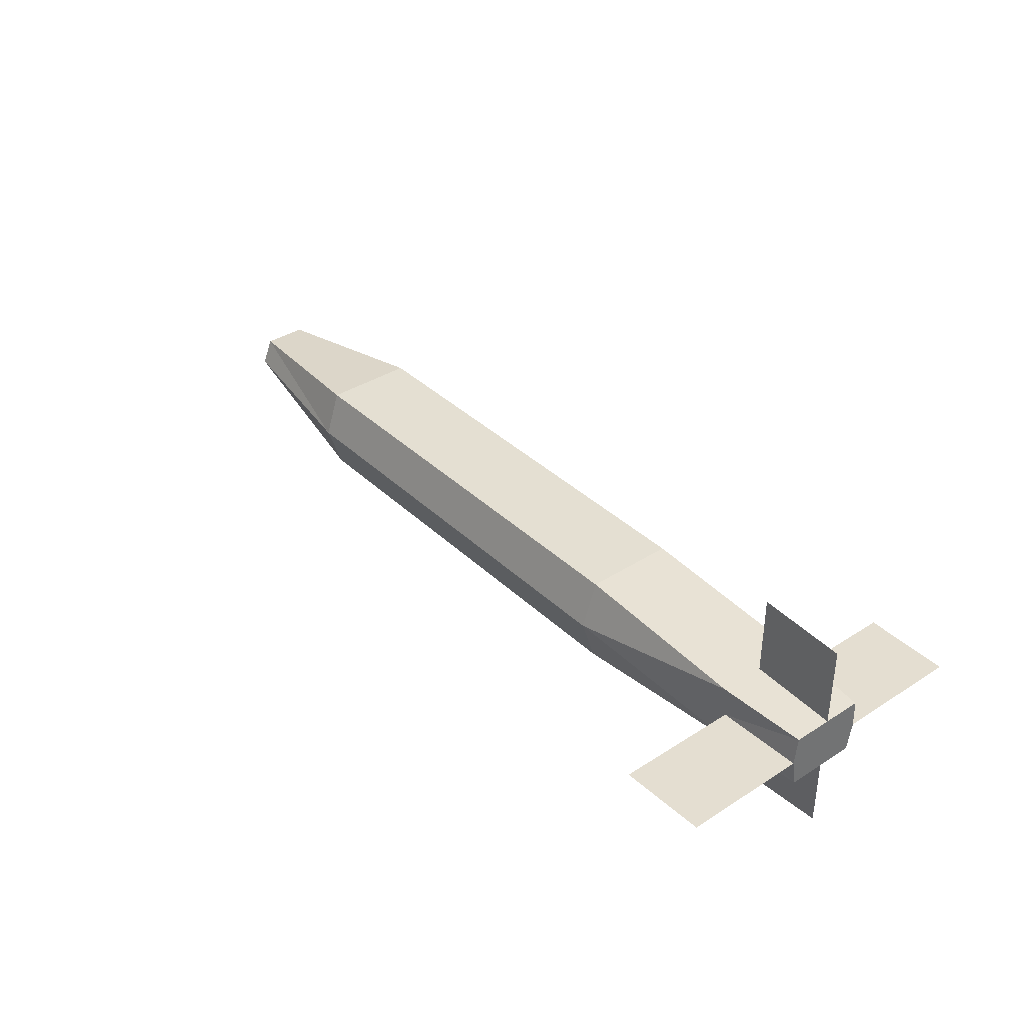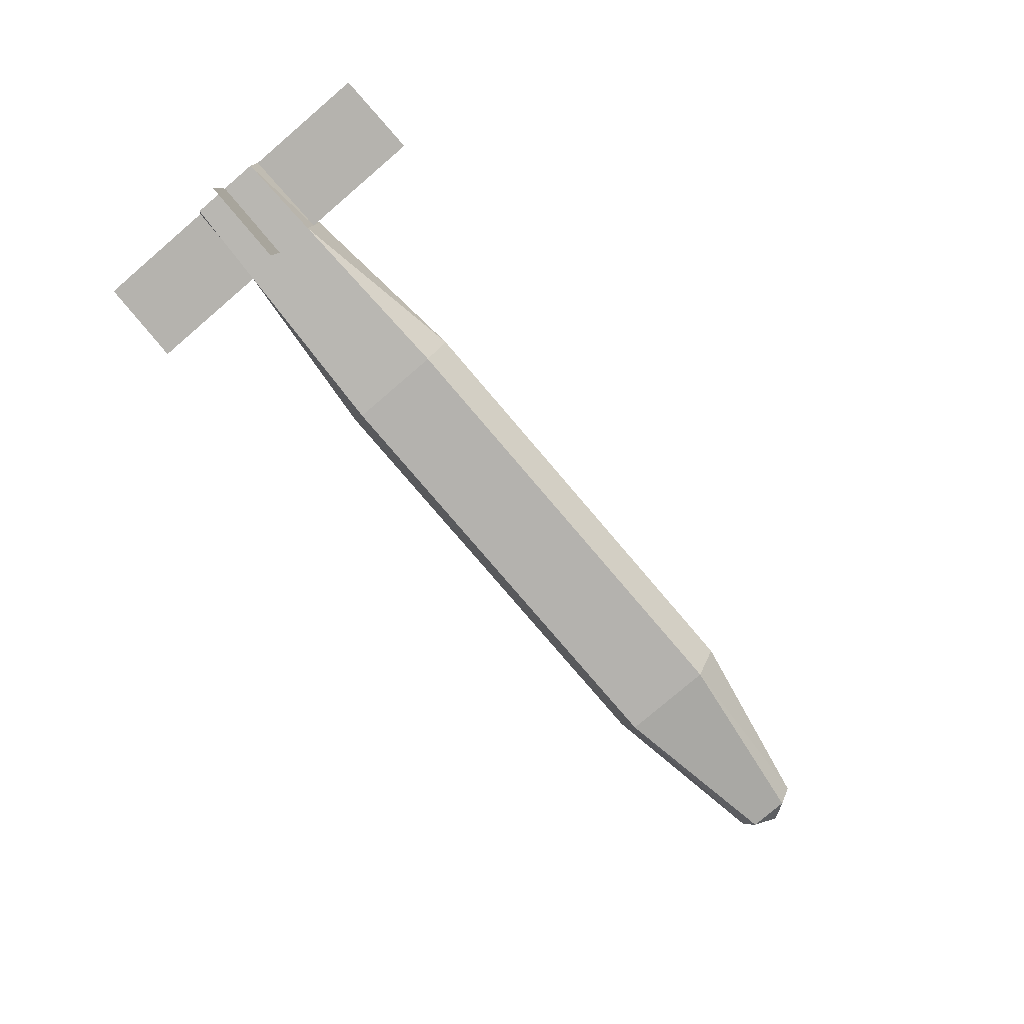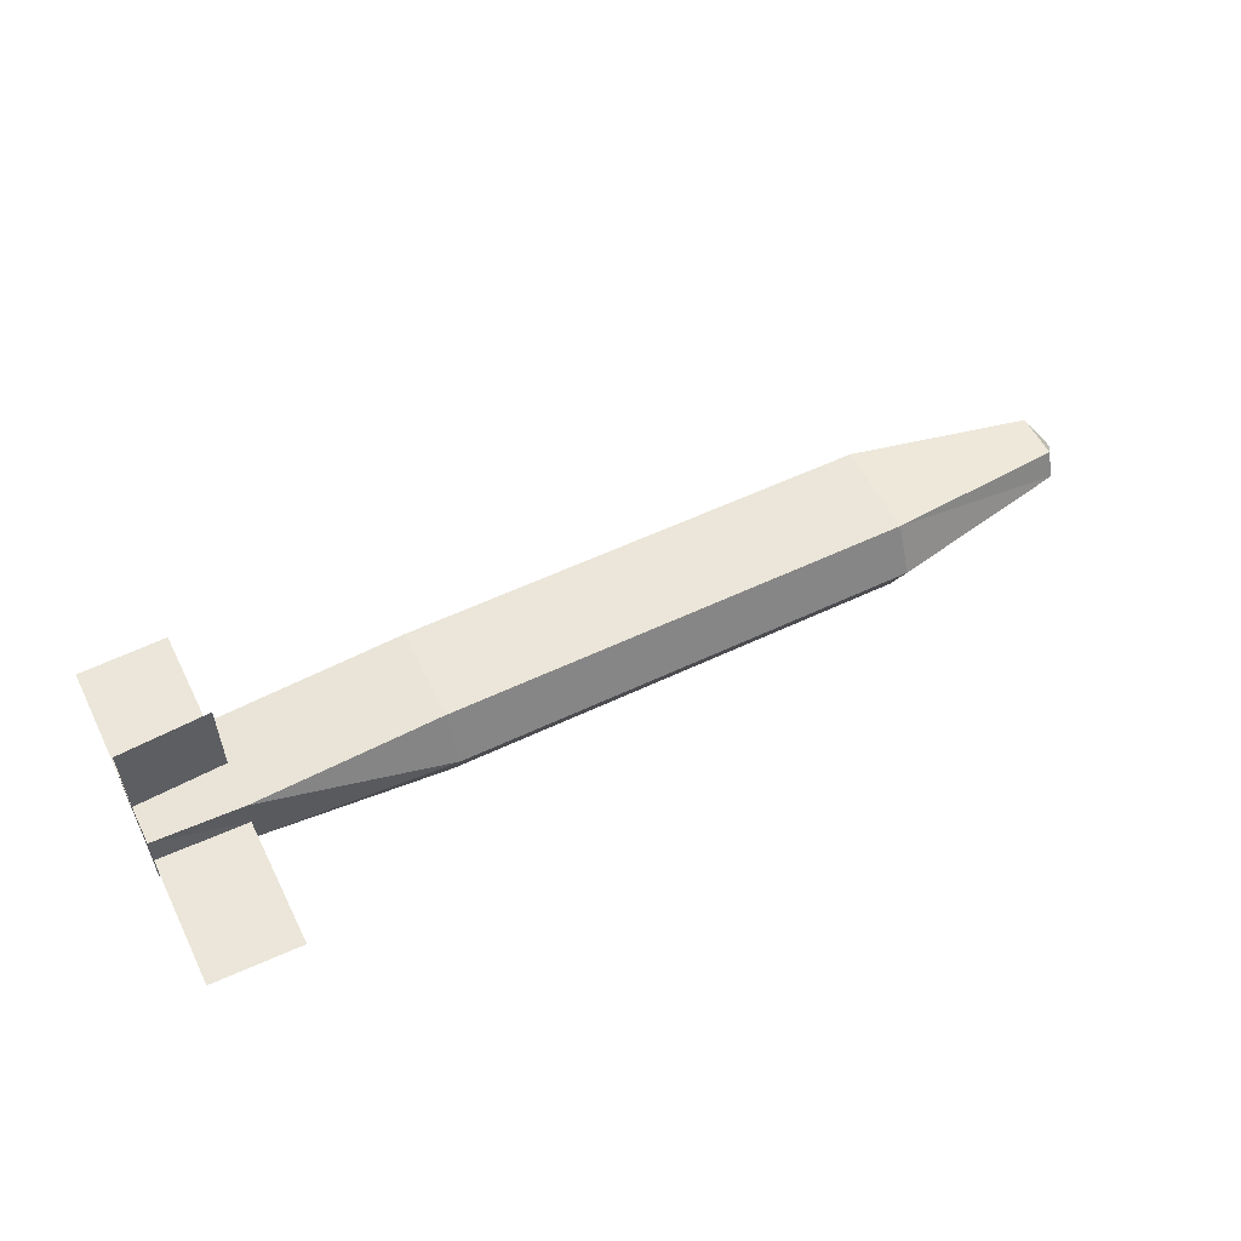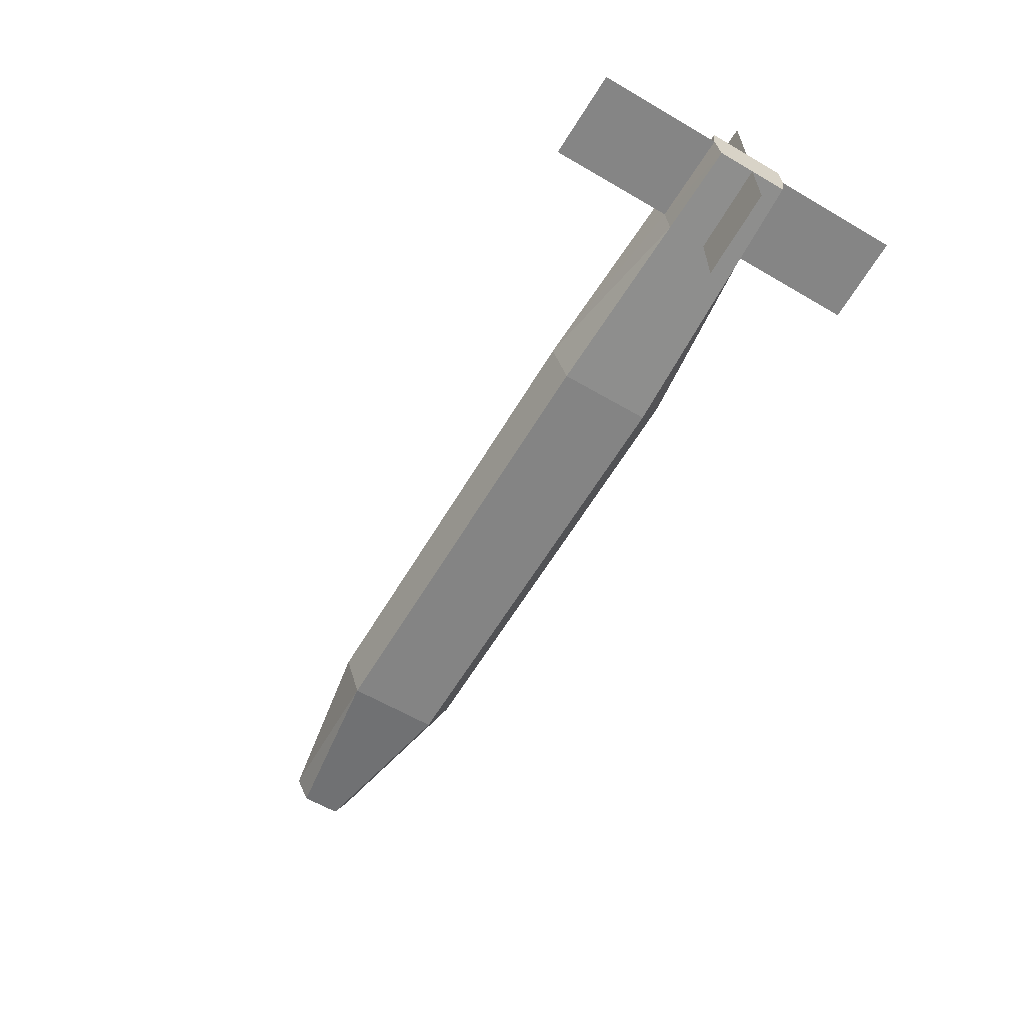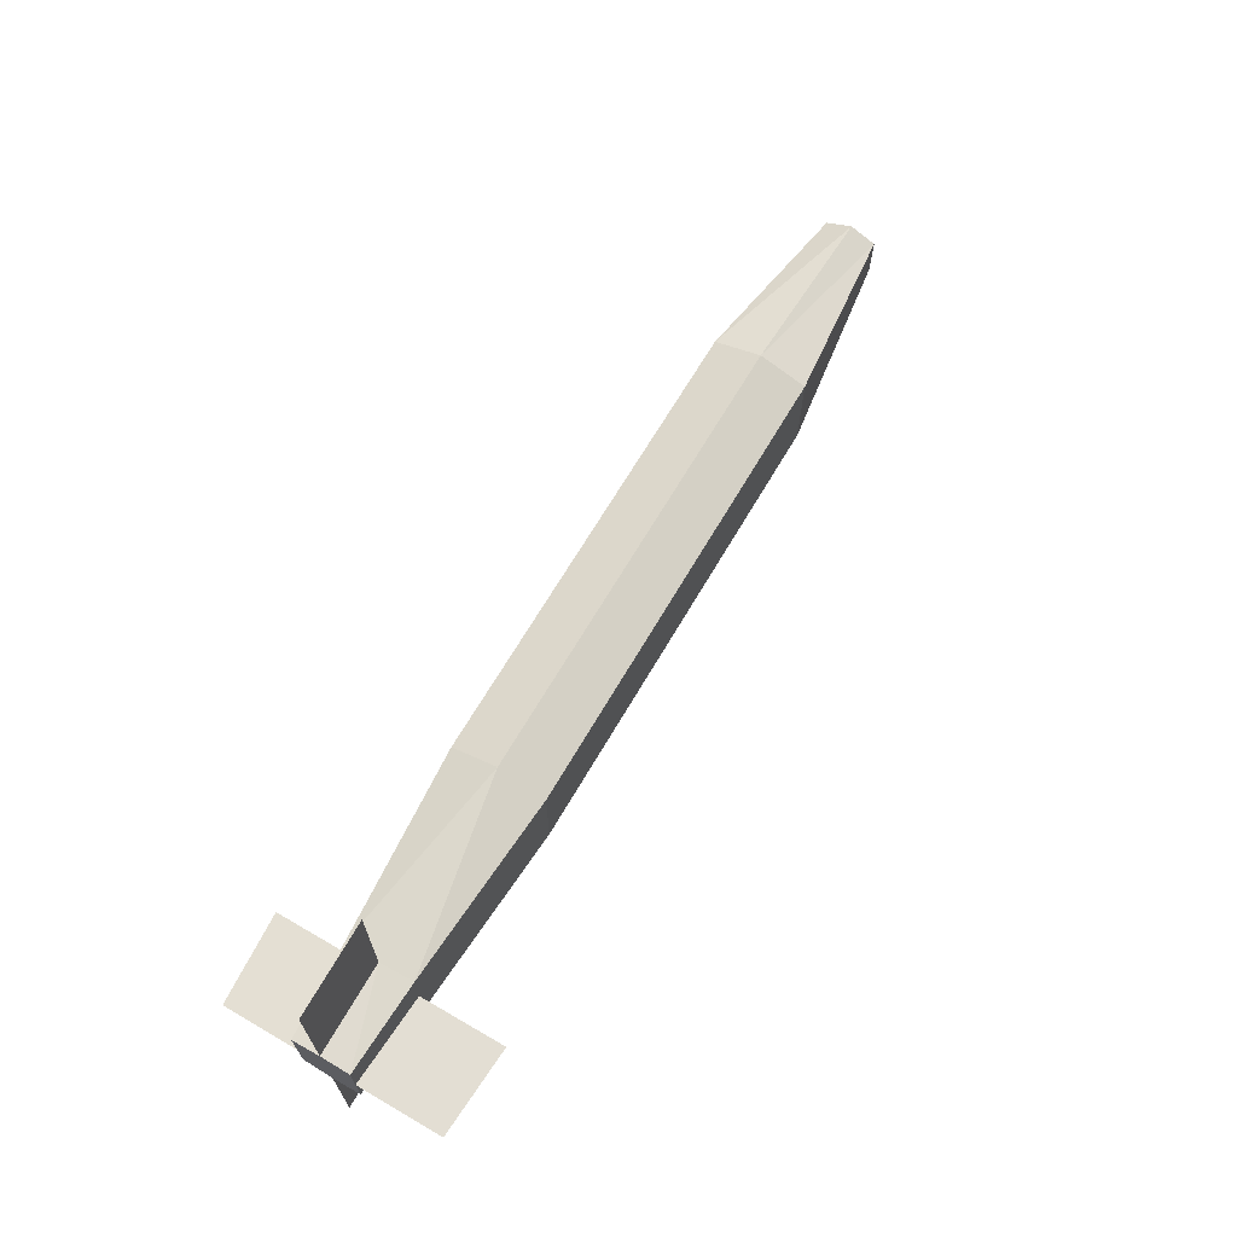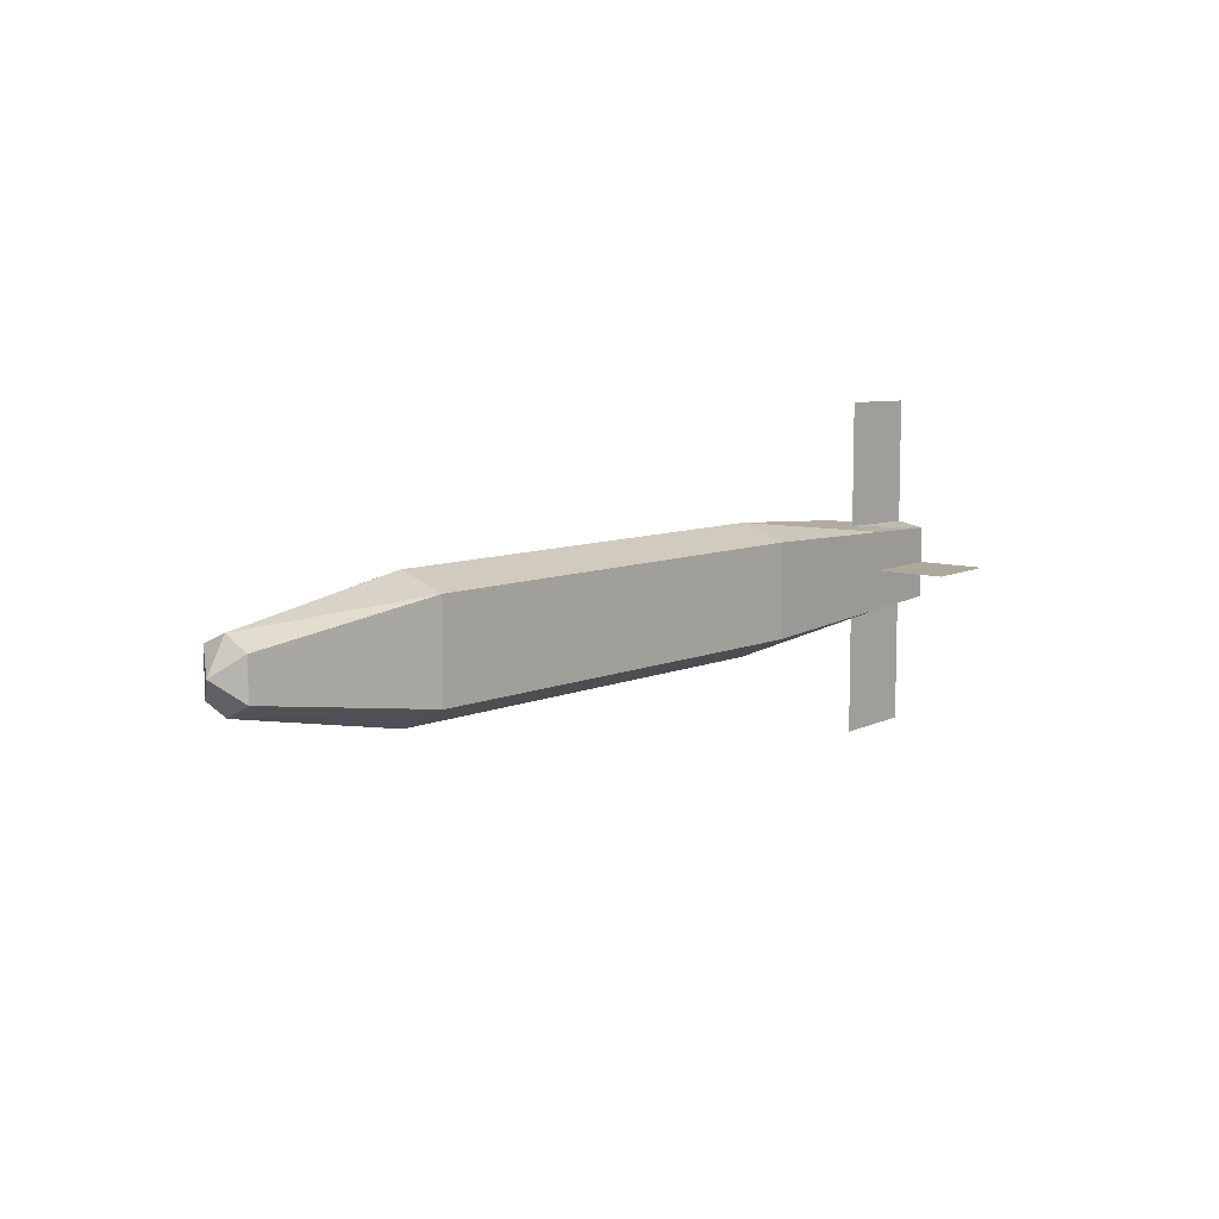
<metadata>
{"format":"obj","ext":"obj","renderer":"f3d","projection":"perspective","resolution":1024,"background":"white","views":[{"elev":36.9,"azim":50.4,"up":"+Y"},{"elev":-79.7,"azim":130.5,"up":"+Y"},{"elev":56.3,"azim":153.6,"up":"+Y"},{"elev":-61.3,"azim":59.3,"up":"+Y"},{"elev":66.6,"azim":120.2,"up":"+Z"},{"elev":8.5,"azim":-49.5,"up":"+Z"}]}
</metadata>
<code>
o Cube_Cube.001
v 14.77 -2.312 0
v 16.66 -2.185 0
v 14.77 2.545 -0
v 16.66 2.421 -0.02156
v 14.77 0.7371 -0
v 14.77 -0.7306 0
v -3.298 0 0
v 16.66 0.004386 -0
v 1 1 -0
v 1 -1 0
v -2.9 0.5426 -0
v -2.9 -0.5426 0
v 10.78 1 -0
v 10.78 -1 0
v 16.66 0.6124 -0.02156
v 16.66 -0.6036 0
v 14.77 -0.00809 3.644
v 16.66 0.004387 3.609
v 14.77 -0.008093 -3.691
v 16.66 0.004384 -3.656
v 14.77 -0.008092 -0.9245
v 14.77 -0.008091 0.9245
v 14.77 -0.7306 0.849
v 14.77 -0.7306 -0.849
v 14.77 0.7371 -1
v 14.77 0.7371 1
v 16.66 0.004385 -0.8888
v 16.66 0.004386 0.8888
v 10.78 -0 -1.475
v 10.78 0 1.334
v -2.9 0 0.6982
v -2.9 -0 -0.6982
v 1 -0 -1.475
v 1 0 1.334
v 16.66 -0.6036 -0.7776
v 16.66 0.6124 -0.8609
v 16.66 -0.6036 0.7776
v 16.66 0.6124 0.8178
v 10.78 -1 -1
v 10.78 1 -1
v 10.78 -1 1
v 10.78 1 1
v -2.9 -0.5426 -0.4179
v -2.9 0.5426 -0.4704
v -2.9 -0.5426 0.4179
v -2.9 0.5426 0.4704
v 1 -1 -1
v 1 1 -1
v 1 -1 1
v 1 1 1
f 6 2 16
f 5 4 15
f 43 7 32
f 44 9 48
f 43 10 12
f 5 36 25
f 10 41 49
f 9 40 48
f 37 8 28
f 6 37 23
f 38 8 15
f 44 7 11
f 13 25 40
f 14 23 41
f 22 18 28
f 21 20 19
f 13 26 5
f 29 25 21
f 30 23 22
f 14 24 6
f 30 26 42
f 29 24 39
f 34 42 50
f 48 32 44
f 7 46 11
f 46 34 50
f 33 39 47
f 8 36 15
f 21 35 24
f 22 38 26
f 6 35 16
f 22 37 28
f 21 36 27
f 8 35 27
f 48 29 33
f 50 13 9
f 47 14 10
f 5 38 15
f 10 45 12
f 9 46 50
f 31 49 34
f 7 45 31
f 47 32 33
f 49 30 34
f 6 1 2
f 5 3 4
f 43 12 7
f 44 11 9
f 43 47 10
f 5 15 36
f 10 14 41
f 9 13 40
f 37 16 8
f 6 16 37
f 38 28 8
f 44 32 7
f 13 5 25
f 14 6 23
f 22 17 18
f 21 27 20
f 13 42 26
f 29 40 25
f 30 41 23
f 14 39 24
f 30 22 26
f 29 21 24
f 34 30 42
f 48 33 32
f 7 31 46
f 46 31 34
f 33 29 39
f 8 27 36
f 21 27 35
f 22 28 38
f 6 24 35
f 22 23 37
f 21 25 36
f 8 16 35
f 48 40 29
f 50 42 13
f 47 39 14
f 5 26 38
f 10 49 45
f 9 11 46
f 31 45 49
f 7 12 45
f 47 43 32
f 49 41 30

</code>
